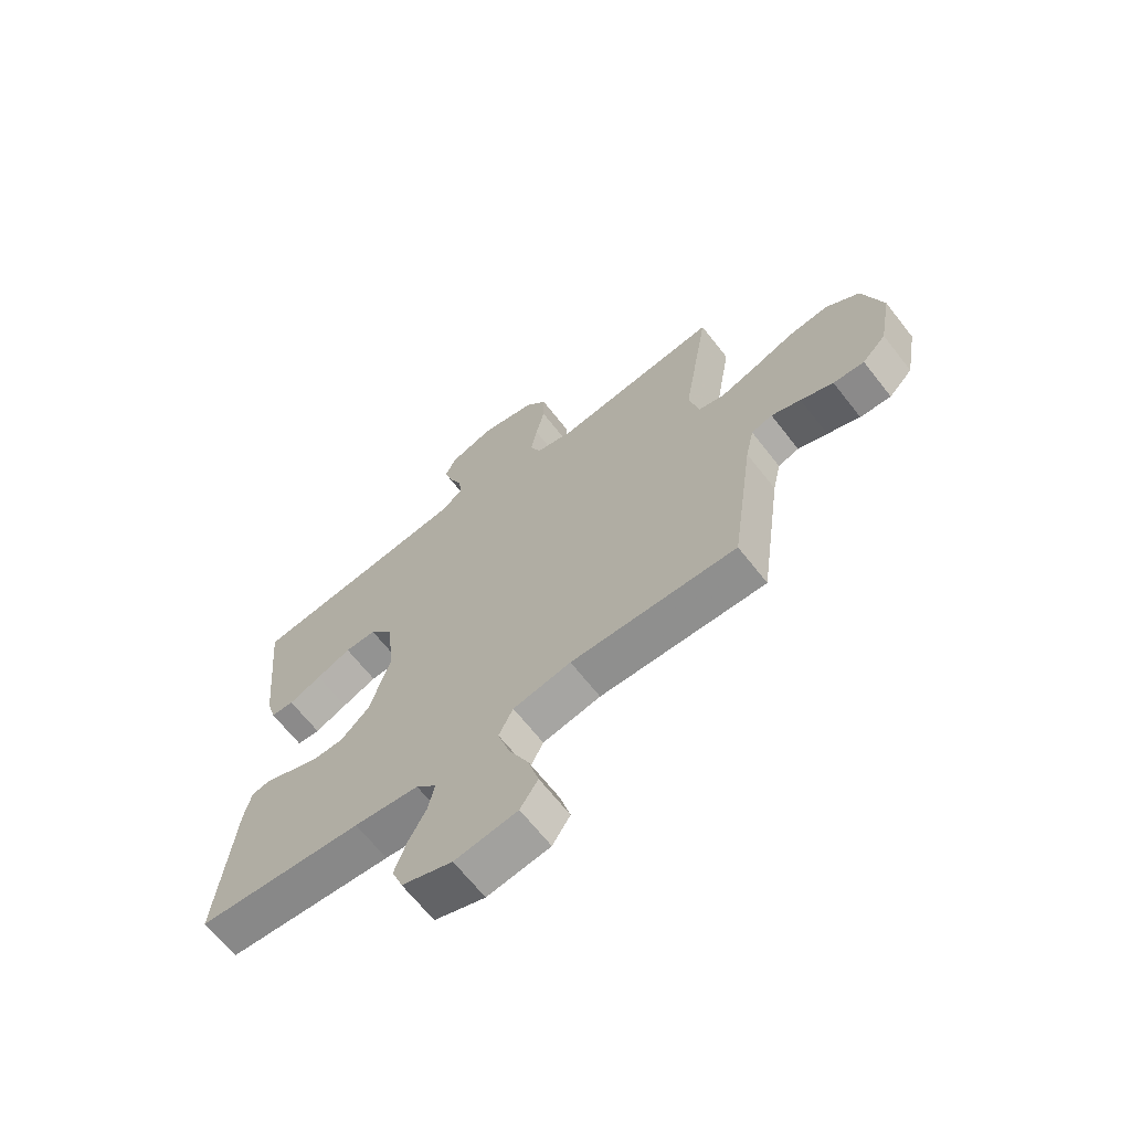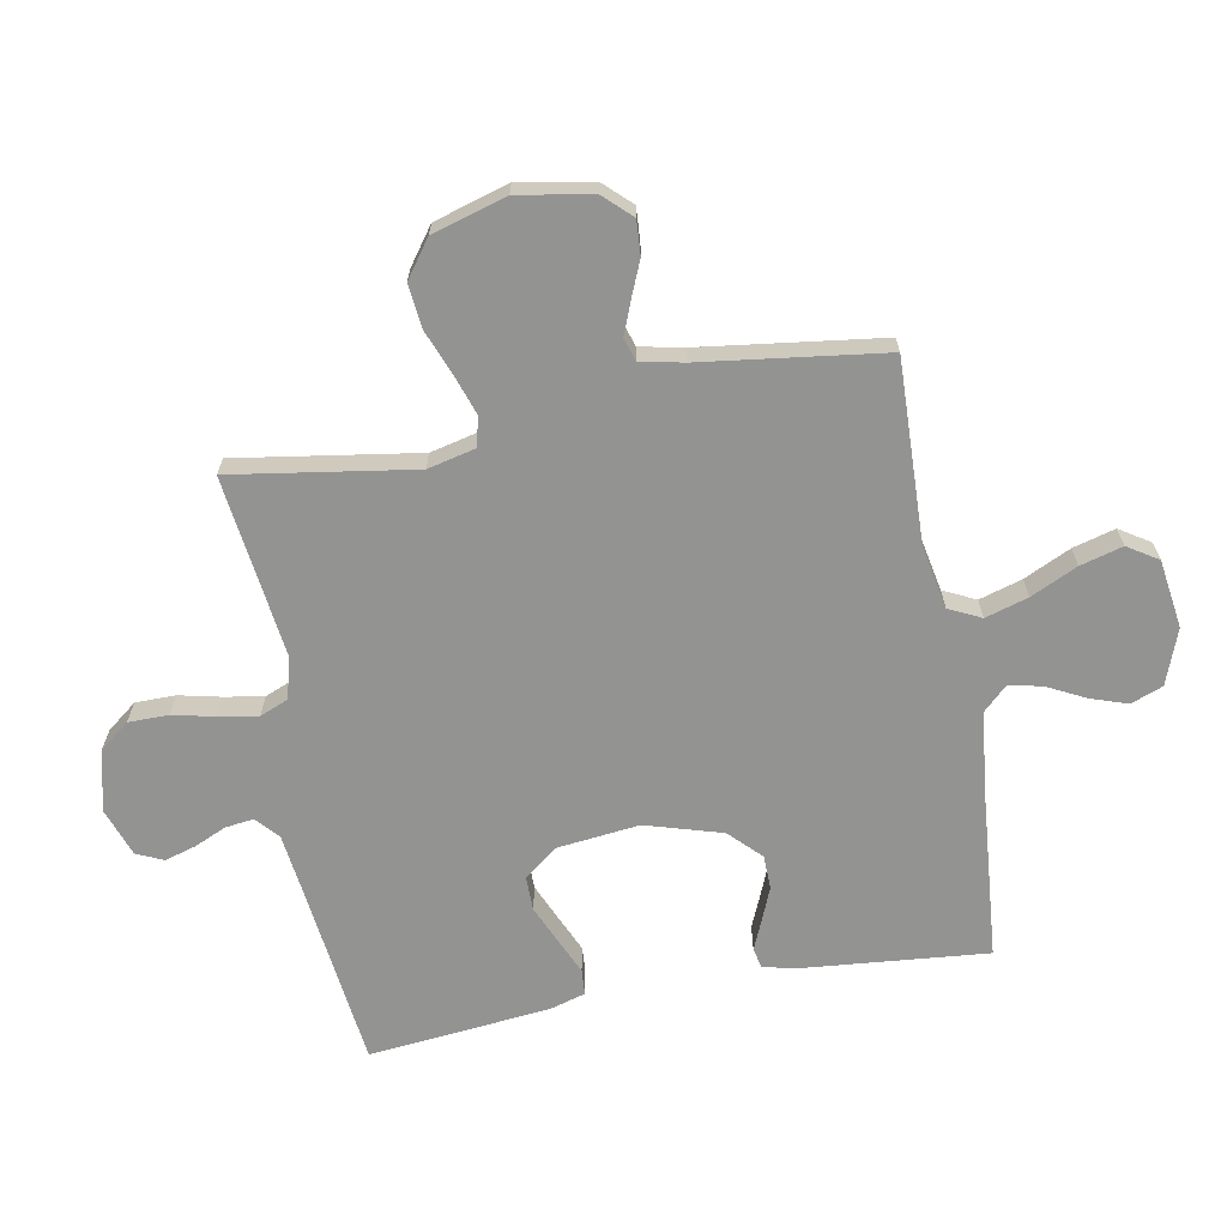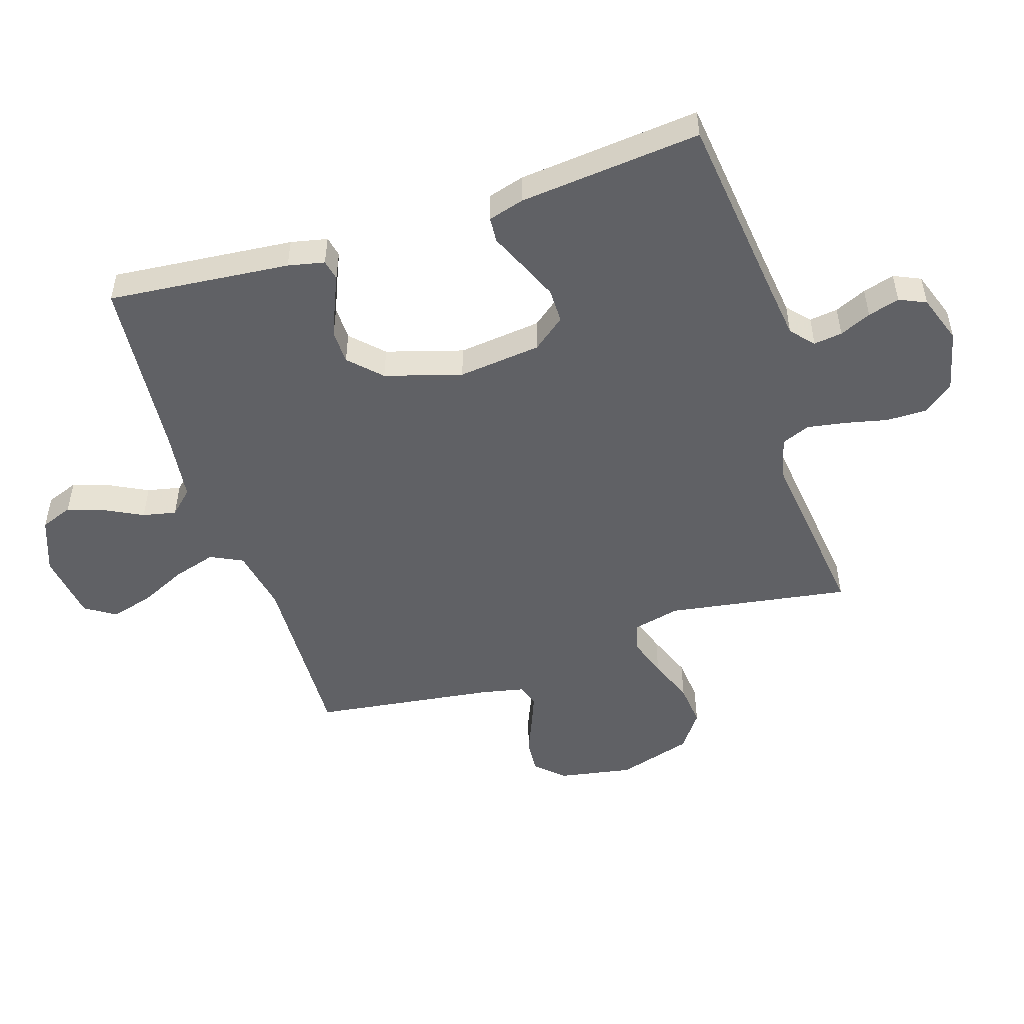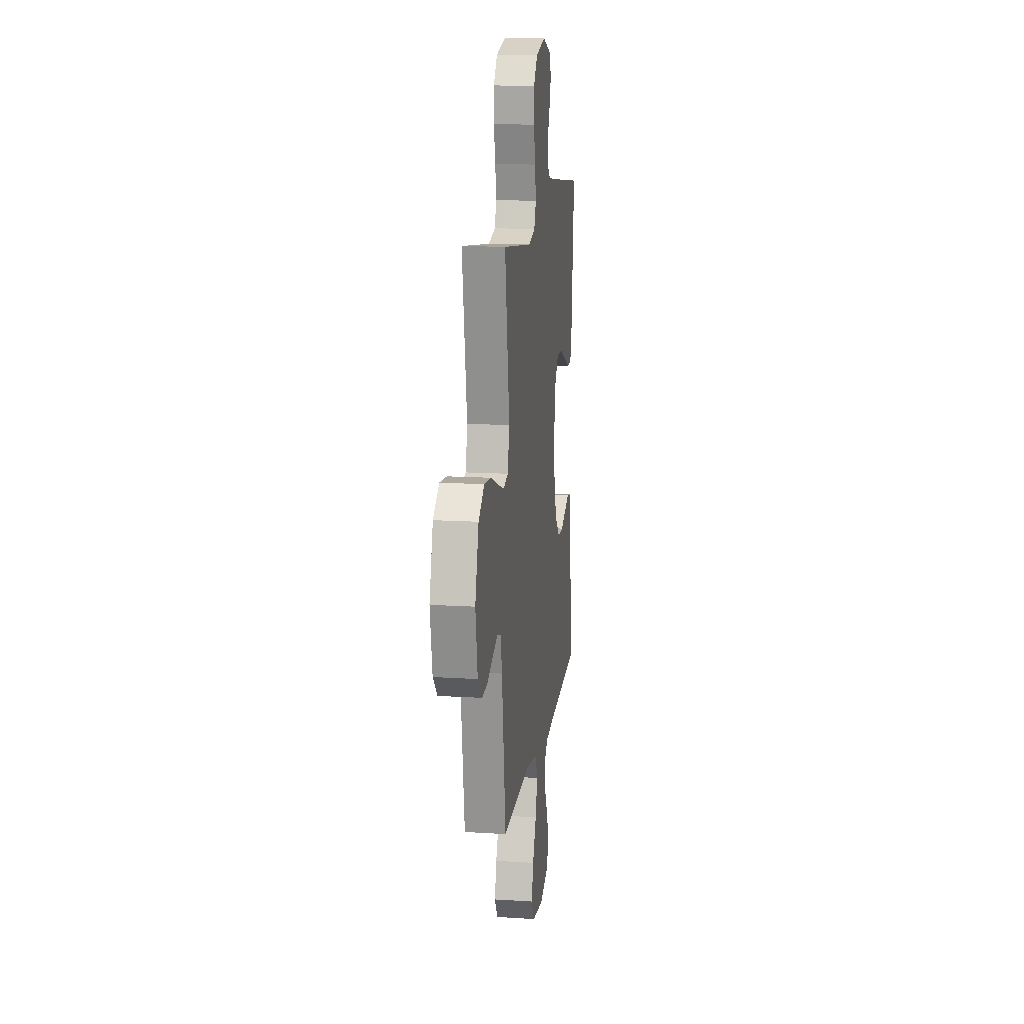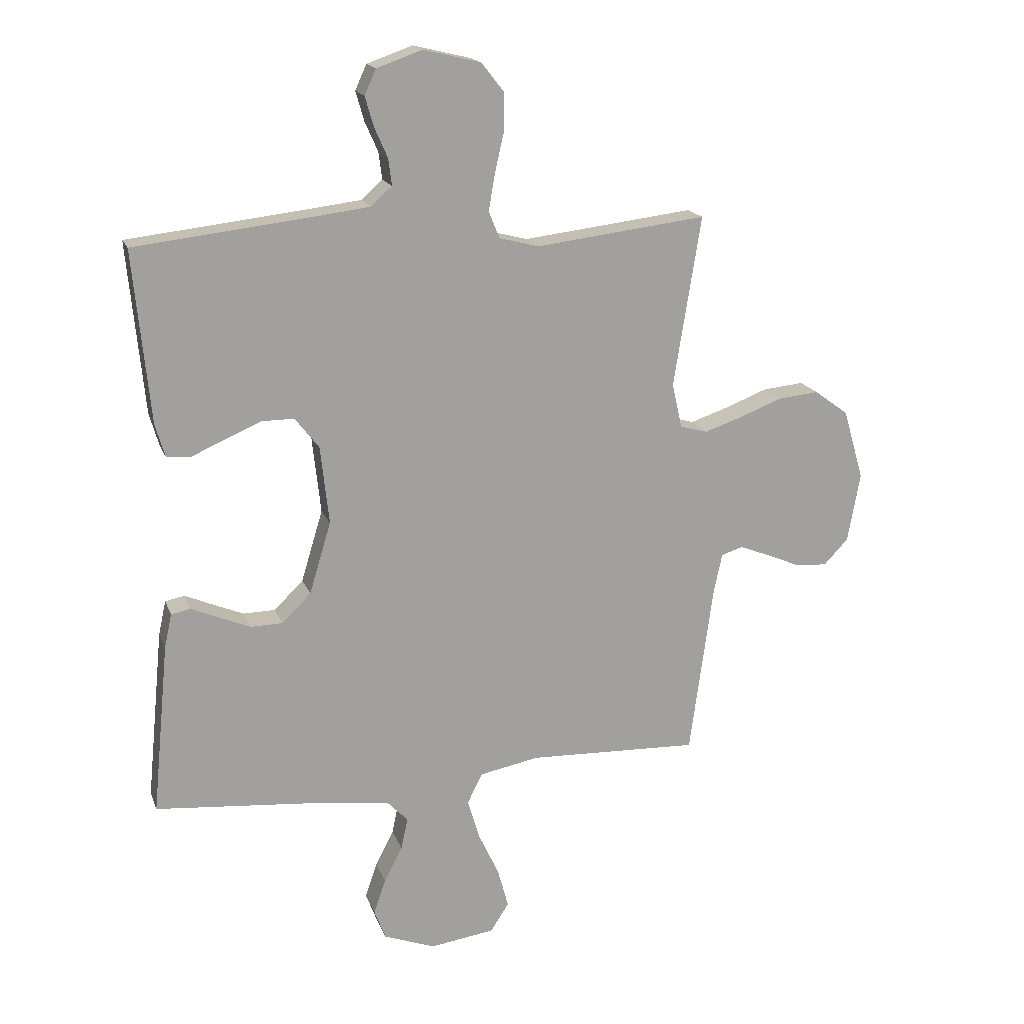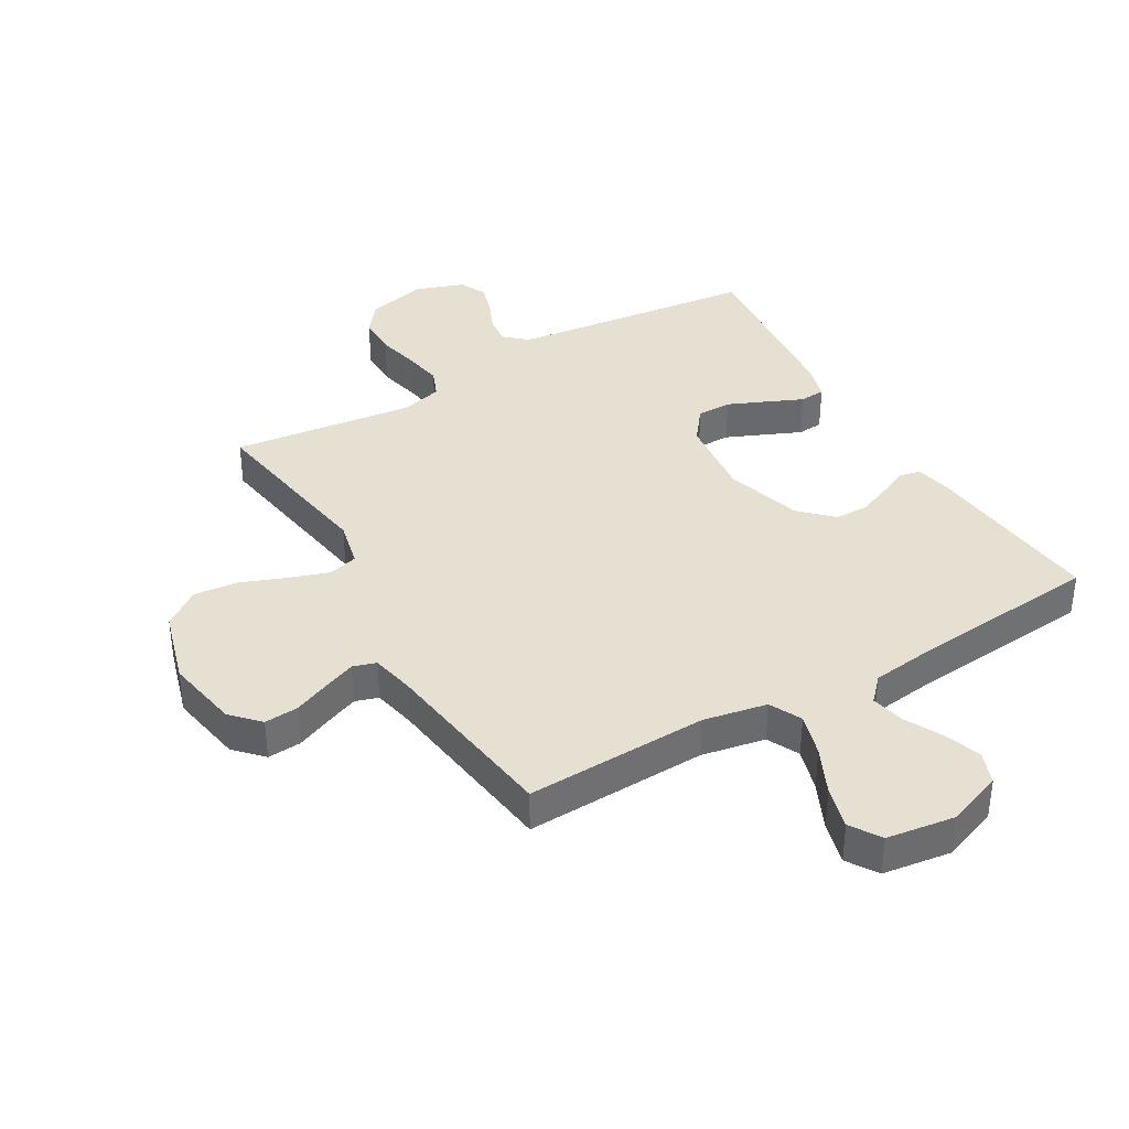
<metadata>
{"format":"obj","ext":"obj","renderer":"f3d","projection":"perspective","resolution":1024,"background":"white","views":[{"elev":-66.6,"azim":38.1,"up":"+Z"},{"elev":-66.7,"azim":100.7,"up":"+Y"},{"elev":-50.4,"azim":-72.1,"up":"+Y"},{"elev":14.3,"azim":97.8,"up":"+Z"},{"elev":17.5,"azim":-16.5,"up":"+Z"},{"elev":37.7,"azim":149.8,"up":"+Y"}]}
</metadata>
<code>
v 0.5 0.07 0.5
v 0.452 0.07 0.2
v 0.47 0.07 0.122
v 0.518 0.07 0.109
v 0.584 0.07 0.131
v 0.659 0.07 0.16
v 0.731 0.07 0.167
v 0.791 0.07 0.123
v 0.827 0.07 0
v 0.805 0.07 -0.122
v 0.762 0.07 -0.167
v 0.706 0.07 -0.163
v 0.647 0.07 -0.138
v 0.594 0.07 -0.117
v 0.556 0.07 -0.129
v 0.541 0.07 -0.2
v 0.5 0.07 -0.5
v 0.2 0.07 -0.489
v 0.095 0.07 -0.509
v 0.069 0.07 -0.562
v 0.09 0.07 -0.633
v 0.126 0.07 -0.71
v 0.145 0.07 -0.78
v 0.113 0.07 -0.83
v 0 0.07 -0.846
v -0.091 0.07 -0.812
v -0.111 0.07 -0.759
v -0.09 0.07 -0.698
v -0.058 0.07 -0.636
v -0.046 0.07 -0.581
v -0.083 0.07 -0.542
v -0.2 0.07 -0.527
v -0.5 0.07 -0.5
v -0.471 0.07 -0.2
v -0.458 0.07 -0.14
v -0.424 0.07 -0.133
v -0.376 0.07 -0.154
v -0.321 0.07 -0.177
v -0.265 0.07 -0.176
v -0.214 0.07 -0.126
v -0.176 0.07 0
v -0.191 0.07 0.137
v -0.233 0.07 0.191
v -0.29 0.07 0.191
v -0.353 0.07 0.164
v -0.412 0.07 0.138
v -0.454 0.07 0.141
v -0.471 0.07 0.2
v -0.5 0.07 0.5
v -0.2 0.07 0.534
v -0.093 0.07 0.547
v -0.056 0.07 0.58
v -0.062 0.07 0.627
v -0.085 0.07 0.679
v -0.1 0.07 0.731
v -0.08 0.07 0.775
v 0 0.07 0.803
v 0.1 0.07 0.779
v 0.139 0.07 0.729
v 0.139 0.07 0.663
v 0.123 0.07 0.593
v 0.112 0.07 0.529
v 0.131 0.07 0.482
v 0.2 0.07 0.464
v 0.5 0 0.5
v 0.452 0 0.2
v 0.47 0 0.122
v 0.518 0 0.109
v 0.584 0 0.131
v 0.659 0 0.16
v 0.731 0 0.167
v 0.791 0 0.123
v 0.827 0 0
v 0.805 0 -0.122
v 0.762 0 -0.167
v 0.706 0 -0.163
v 0.647 0 -0.138
v 0.594 0 -0.117
v 0.556 0 -0.129
v 0.541 0 -0.2
v 0.5 0 -0.5
v 0.2 0 -0.489
v 0.095 0 -0.509
v 0.069 0 -0.562
v 0.09 0 -0.633
v 0.126 0 -0.71
v 0.145 0 -0.78
v 0.113 0 -0.83
v 0 0 -0.846
v -0.091 0 -0.812
v -0.111 0 -0.759
v -0.09 0 -0.698
v -0.058 0 -0.636
v -0.046 0 -0.581
v -0.083 0 -0.542
v -0.2 0 -0.527
v -0.5 0 -0.5
v -0.471 0 -0.2
v -0.458 0 -0.14
v -0.424 0 -0.133
v -0.376 0 -0.154
v -0.321 0 -0.177
v -0.265 0 -0.176
v -0.214 0 -0.126
v -0.176 0 0
v -0.191 0 0.137
v -0.233 0 0.191
v -0.29 0 0.191
v -0.353 0 0.164
v -0.412 0 0.138
v -0.454 0 0.141
v -0.471 0 0.2
v -0.5 0 0.5
v -0.2 0 0.534
v -0.093 0 0.547
v -0.056 0 0.58
v -0.062 0 0.627
v -0.085 0 0.679
v -0.1 0 0.731
v -0.08 0 0.775
v 0 0 0.803
v 0.1 0 0.779
v 0.139 0 0.729
v 0.139 0 0.663
v 0.123 0 0.593
v 0.112 0 0.529
v 0.131 0 0.482
v 0.2 0 0.464
f 58 59 60 61
f 58 61 62
f 57 58 62
f 56 57 62 63
f 53 54 55 56
f 52 53 56 63
f 47 48 49 50
f 45 46 47 50
f 44 45 50 51
f 43 44 51 52
f 34 35 36 37
f 32 33 34 37
f 31 32 37 38
f 30 31 38 39
f 26 27 28 29
f 26 29 30
f 25 26 30
f 24 25 30
f 21 22 23 24
f 20 21 24 30
f 19 20 30 39
f 16 17 18
f 15 16 18 19
f 10 11 12 13
f 10 13 14
f 9 10 14
f 8 9 14 15
f 5 6 7 8
f 4 5 8 15
f 64 1 2
f 63 64 2 3
f 42 43 52 63
f 41 42 63 3
f 15 19 39 40
f 15 40 41
f 3 4 15 41
f 125 124 123 122
f 126 125 122
f 126 122 121
f 127 126 121 120
f 120 119 118 117
f 127 120 117 116
f 114 113 112 111
f 114 111 110 109
f 115 114 109 108
f 116 115 108 107
f 101 100 99 98
f 101 98 97 96
f 102 101 96 95
f 103 102 95 94
f 93 92 91 90
f 94 93 90
f 94 90 89
f 94 89 88
f 88 87 86 85
f 94 88 85 84
f 103 94 84 83
f 82 81 80
f 83 82 80 79
f 77 76 75 74
f 78 77 74
f 78 74 73
f 79 78 73 72
f 72 71 70 69
f 79 72 69 68
f 66 65 128
f 67 66 128 127
f 127 116 107 106
f 67 127 106 105
f 104 103 83 79
f 105 104 79
f 105 79 68 67
f 1 65 66 2
f 2 66 67 3
f 3 67 68 4
f 4 68 69 5
f 5 69 70 6
f 6 70 71 7
f 7 71 72 8
f 8 72 73 9
f 9 73 74 10
f 10 74 75 11
f 11 75 76 12
f 12 76 77 13
f 13 77 78 14
f 14 78 79 15
f 15 79 80 16
f 16 80 81 17
f 17 81 82 18
f 18 82 83 19
f 19 83 84 20
f 20 84 85 21
f 21 85 86 22
f 22 86 87 23
f 23 87 88 24
f 24 88 89 25
f 25 89 90 26
f 26 90 91 27
f 27 91 92 28
f 28 92 93 29
f 29 93 94 30
f 30 94 95 31
f 31 95 96 32
f 32 96 97 33
f 33 97 98 34
f 34 98 99 35
f 35 99 100 36
f 36 100 101 37
f 37 101 102 38
f 38 102 103 39
f 39 103 104 40
f 40 104 105 41
f 41 105 106 42
f 42 106 107 43
f 43 107 108 44
f 44 108 109 45
f 45 109 110 46
f 46 110 111 47
f 47 111 112 48
f 48 112 113 49
f 49 113 114 50
f 50 114 115 51
f 51 115 116 52
f 52 116 117 53
f 53 117 118 54
f 54 118 119 55
f 55 119 120 56
f 56 120 121 57
f 57 121 122 58
f 58 122 123 59
f 59 123 124 60
f 60 124 125 61
f 61 125 126 62
f 62 126 127 63
f 63 127 128 64
f 64 128 65 1

</code>
